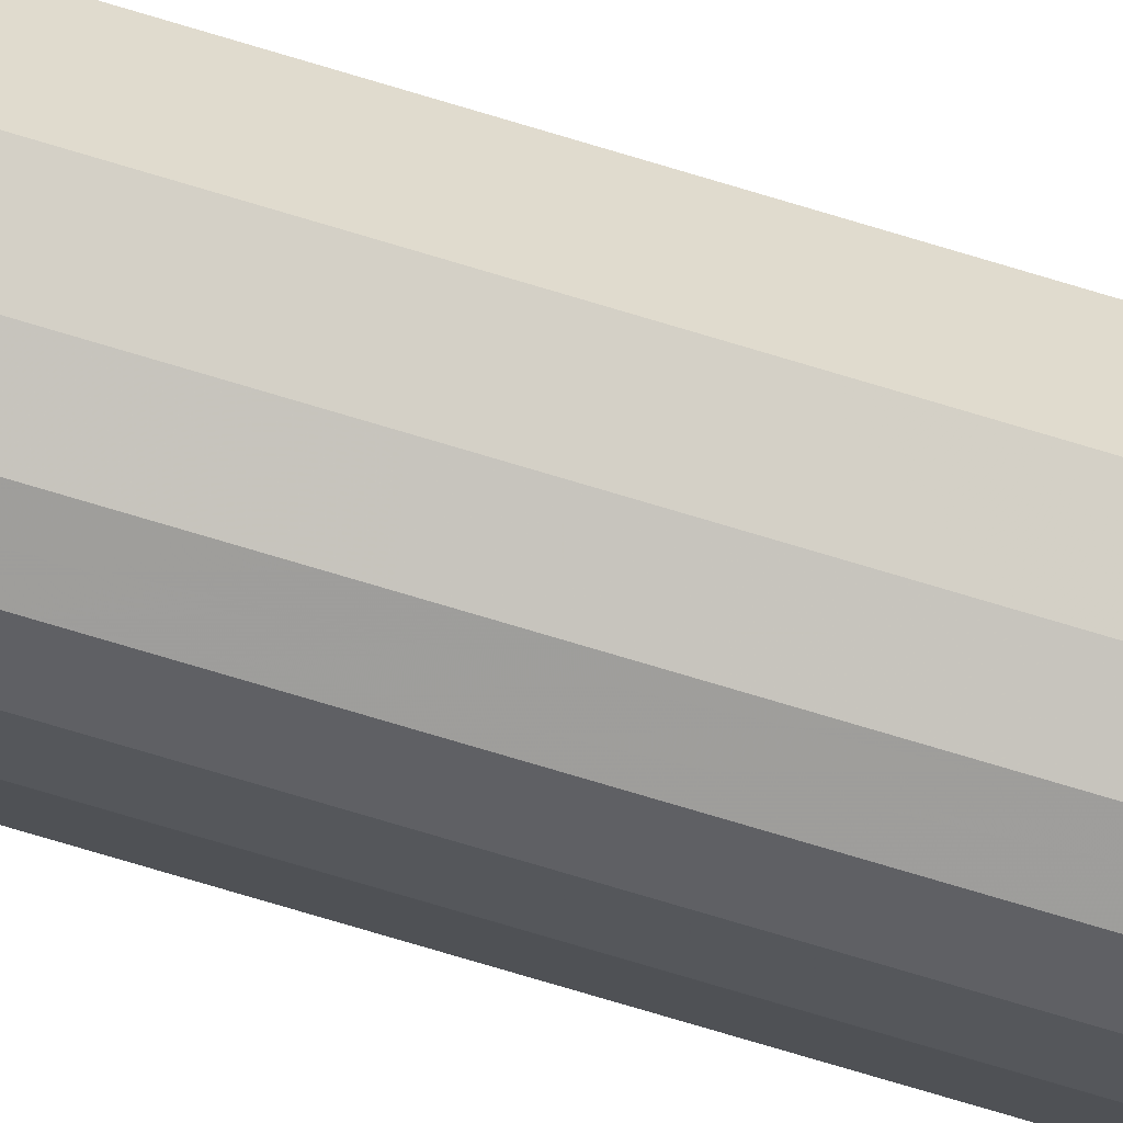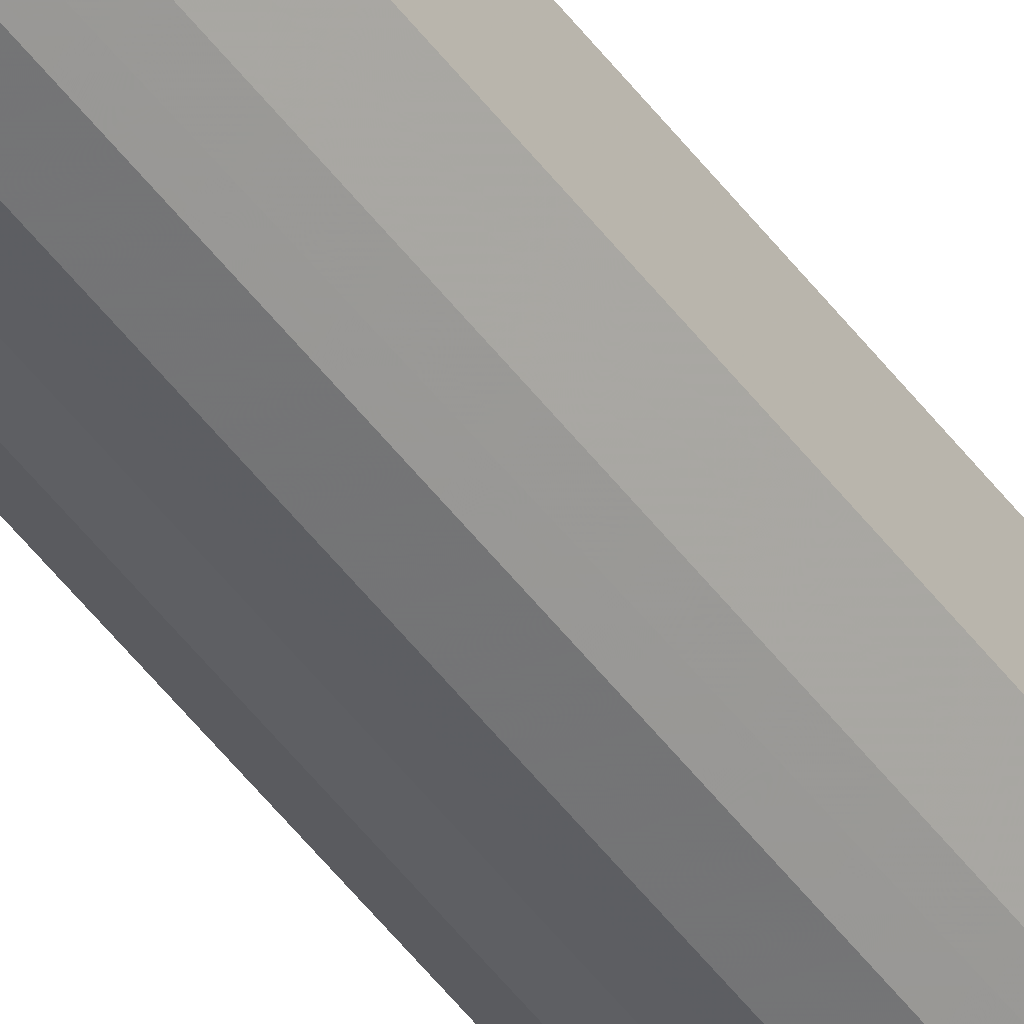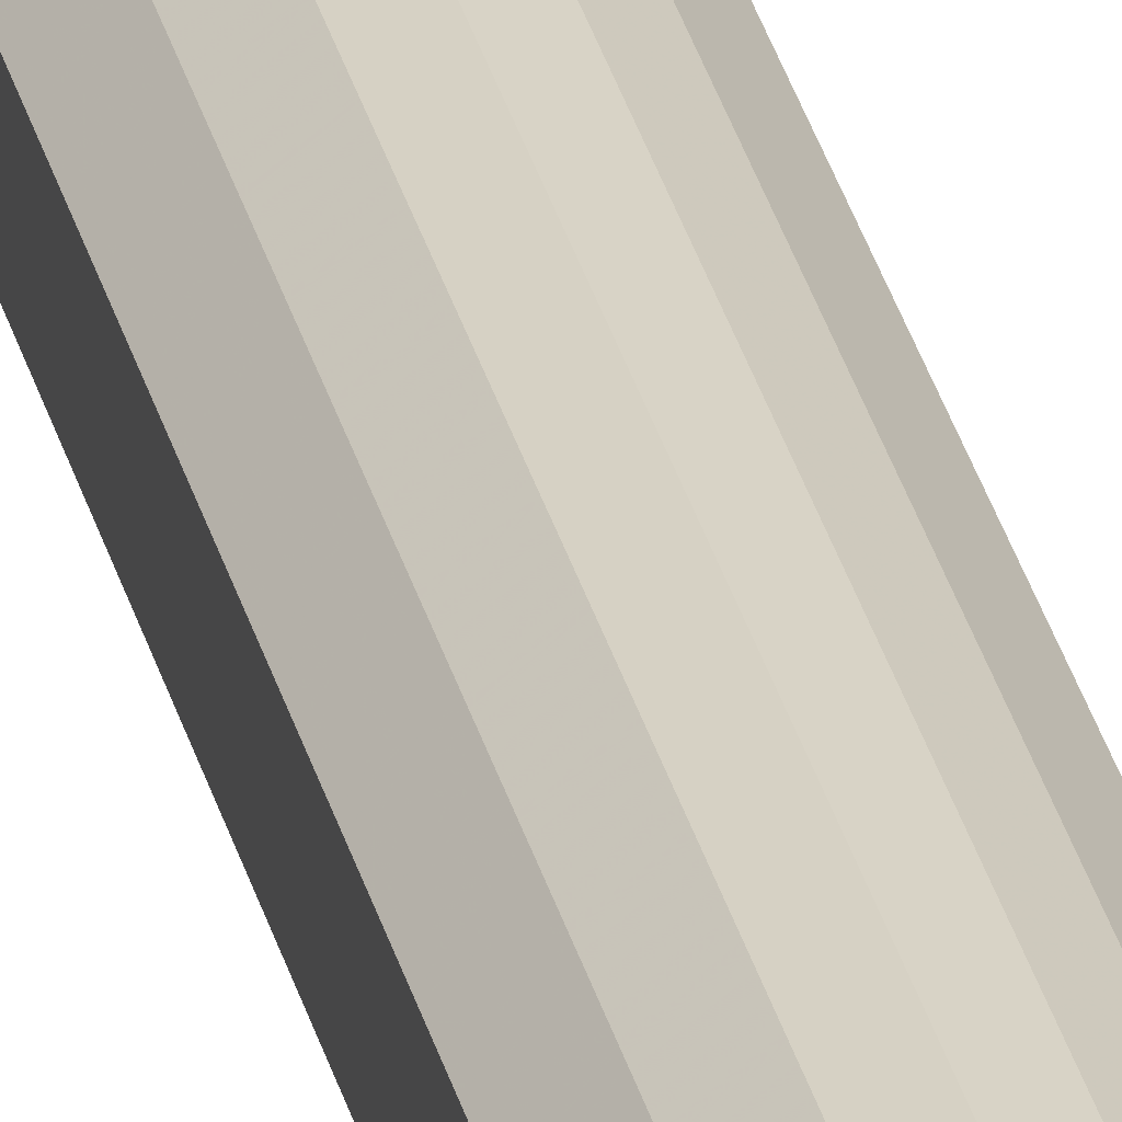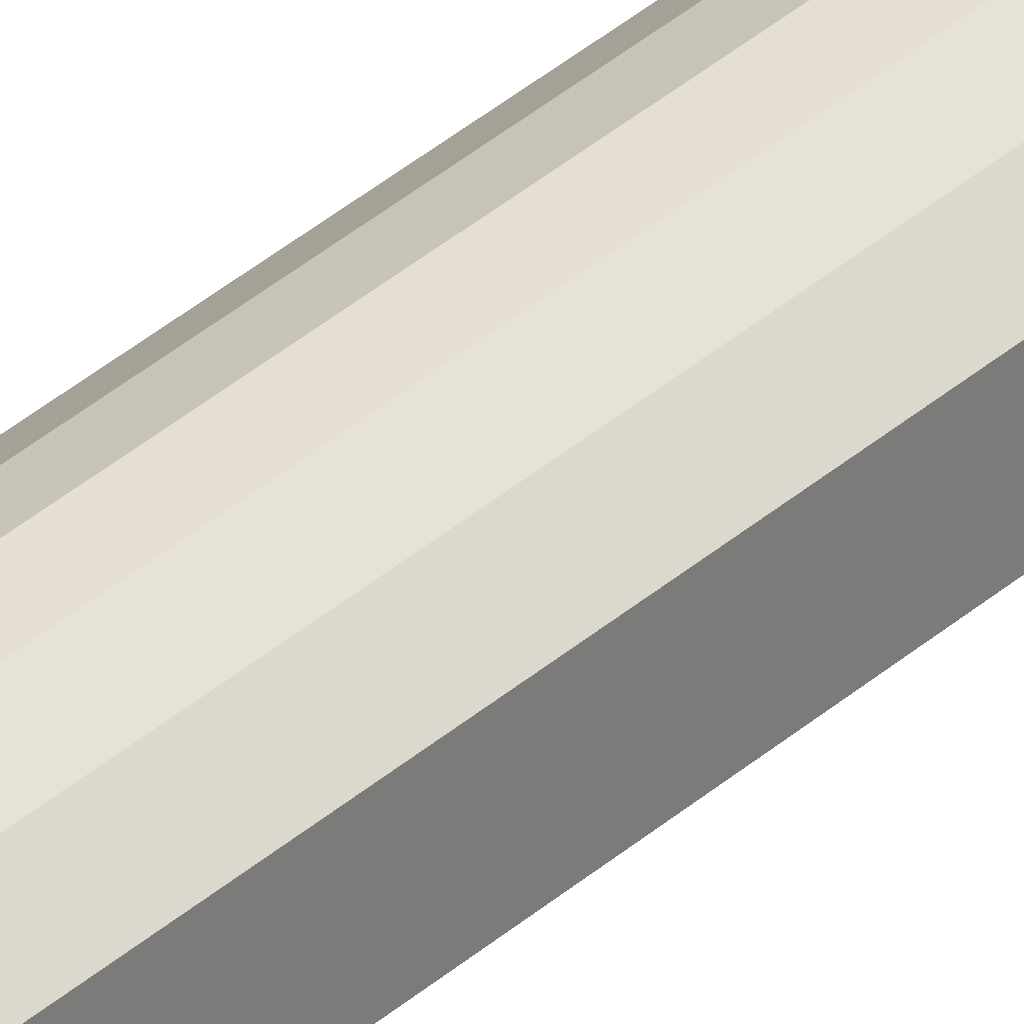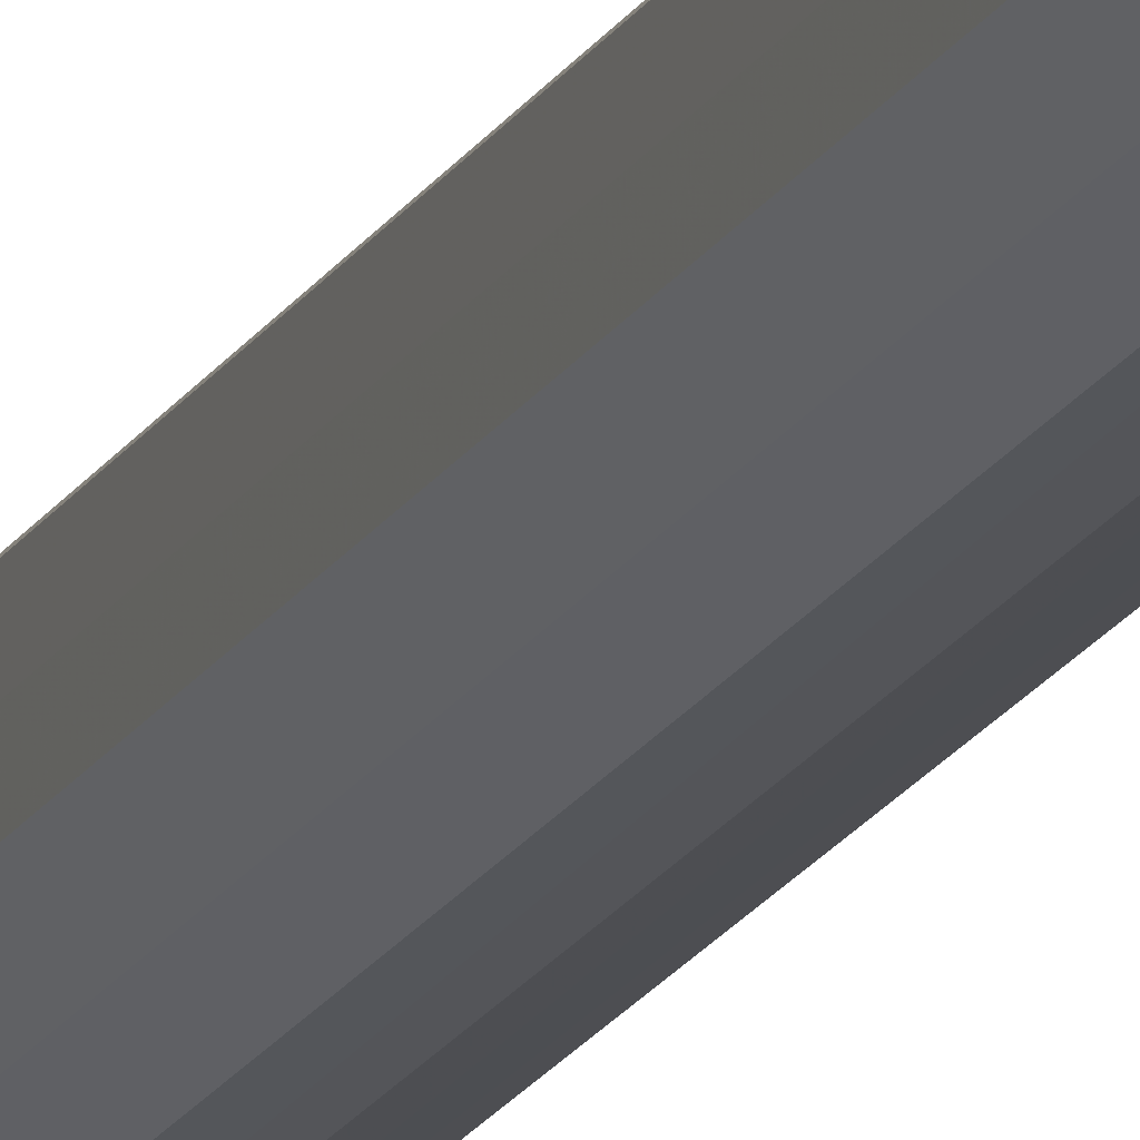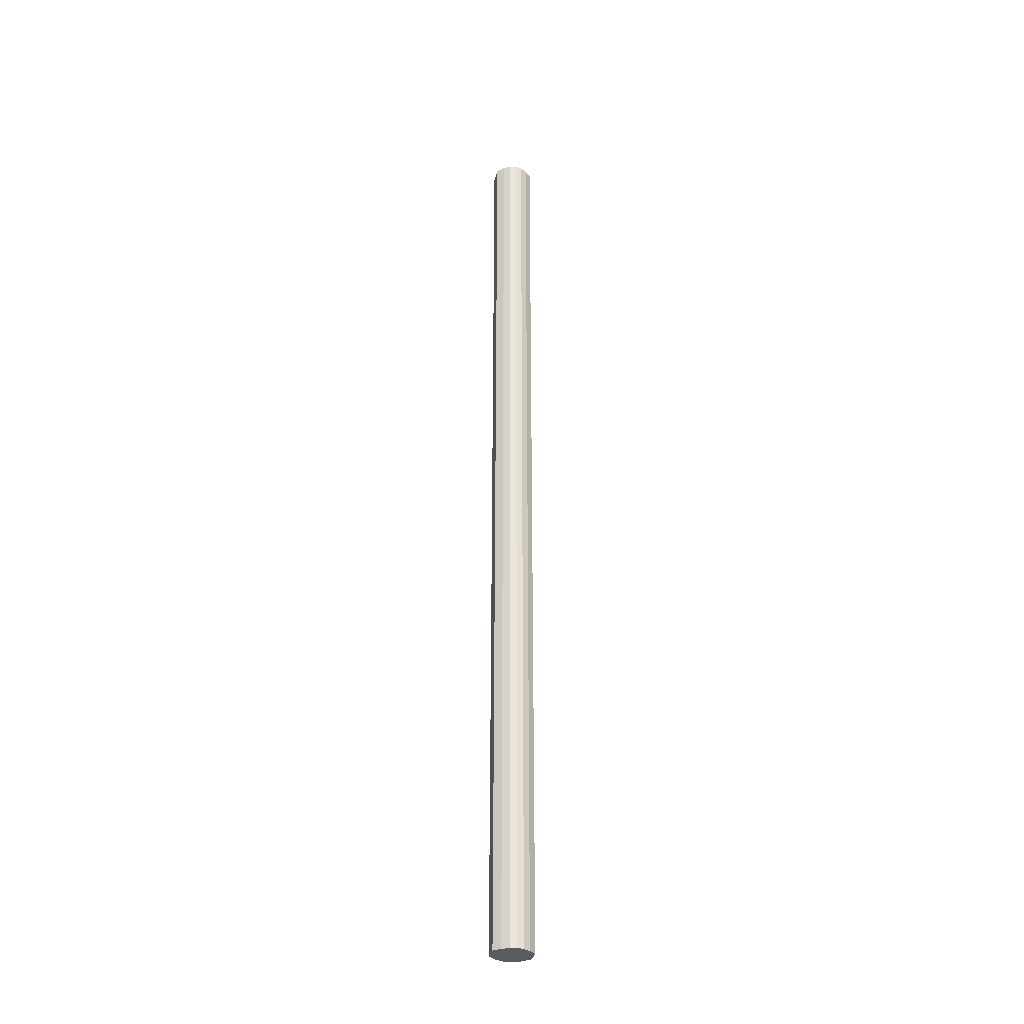
<metadata>
{"format":"obj","ext":"obj","renderer":"f3d","projection":"perspective","resolution":1024,"background":"white","views":[{"elev":-57.9,"azim":-108.9,"up":"+Z"},{"elev":-48.5,"azim":-145.4,"up":"+Z"},{"elev":29.2,"azim":167.5,"up":"+Z"},{"elev":29.2,"azim":-144.2,"up":"+Z"},{"elev":-17.0,"azim":160.4,"up":"+Z"},{"elev":-33.0,"azim":-13.2,"up":"+Y"}]}
</metadata>
<code>
o 24256
v 2229 1861 8.612
v 2229 1861 8.624
v 2229 1859 8.612
v 2229 1861 8.633
v 2229 1859 8.624
v 2229 1861 8.6
v 2229 1859 8.6
v 2229 1861 8.64
v 2229 1859 8.633
v 2229 1861 8.591
v 2229 1859 8.591
v 2229 1861 8.642
v 2229 1859 8.64
v 2229 1861 8.584
v 2229 1859 8.584
v 2229 1861 8.64
v 2229 1859 8.642
v 2229 1861 8.582
v 2229 1859 8.582
v 2229 1861 8.633
v 2229 1859 8.64
v 2229 1861 8.584
v 2229 1859 8.584
v 2229 1861 8.624
v 2229 1859 8.633
v 2229 1861 8.591
v 2229 1859 8.591
v 2229 1861 8.612
v 2229 1859 8.624
v 2229 1861 8.6
v 2229 1859 8.6
v 2229 1859 8.612
v 2229 1859 8.612
v 2229 1861 8.624
v 2229 1859 8.624
v 2229 1861 8.633
v 2229 1859 8.633
v 2229 1859 8.6
v 2229 1861 8.612
v 2229 1859 8.591
v 2229 1861 8.6
v 2229 1861 8.64
v 2229 1859 8.64
v 2229 1859 8.584
v 2229 1861 8.591
v 2229 1859 8.582
v 2229 1861 8.584
v 2229 1861 8.642
v 2229 1859 8.642
v 2229 1859 8.584
v 2229 1861 8.582
v 2229 1859 8.591
v 2229 1861 8.584
v 2229 1861 8.64
v 2229 1859 8.64
v 2229 1859 8.6
v 2229 1861 8.591
v 2229 1859 8.612
v 2229 1861 8.6
v 2229 1861 8.633
v 2229 1859 8.633
v 2229 1859 8.624
v 2229 1861 8.612
v 2229 1861 8.624
v 2229 1861 8.612
v 2229 1861 8.624
v 2229 1861 8.612
v 2229 1861 8.633
v 2229 1861 8.6
v 2229 1861 8.64
v 2229 1861 8.591
v 2229 1861 8.642
v 2229 1861 8.584
v 2229 1861 8.64
v 2229 1861 8.582
v 2229 1861 8.633
v 2229 1861 8.584
v 2229 1861 8.624
v 2229 1861 8.591
v 2229 1861 8.612
v 2229 1861 8.6
v 2229 1859 8.612
v 2229 1859 8.612
v 2229 1859 8.624
v 2229 1859 8.6
v 2229 1859 8.633
v 2229 1859 8.591
v 2229 1859 8.64
v 2229 1859 8.584
v 2229 1859 8.642
v 2229 1859 8.582
v 2229 1859 8.64
v 2229 1859 8.584
v 2229 1859 8.633
v 2229 1859 8.591
v 2229 1859 8.624
v 2229 1859 8.6
v 2229 1859 8.612
f 1 2 3
f 2 4 5
f 6 1 7
f 4 8 9
f 10 6 11
f 8 12 13
f 14 10 15
f 12 16 17
f 18 14 19
f 16 20 21
f 22 18 23
f 20 24 25
f 26 22 27
f 24 28 29
f 30 26 31
f 28 30 32
f 33 34 35
f 35 36 37
f 38 39 33
f 40 41 38
f 37 42 43
f 44 45 40
f 46 47 44
f 43 48 49
f 50 51 46
f 52 53 50
f 49 54 55
f 56 57 52
f 58 59 56
f 55 60 61
f 62 63 58
f 61 64 62
f 65 66 67
f 65 68 66
f 65 67 69
f 65 70 68
f 65 69 71
f 65 72 70
f 65 71 73
f 65 74 72
f 65 73 75
f 65 76 74
f 65 75 77
f 65 78 76
f 65 77 79
f 65 80 78
f 65 79 81
f 65 81 80
f 82 83 84
f 82 85 83
f 82 84 86
f 82 87 85
f 82 86 88
f 82 89 87
f 82 88 90
f 82 91 89
f 82 90 92
f 82 93 91
f 82 92 94
f 82 95 93
f 82 94 96
f 82 97 95
f 82 96 98
f 82 98 97

</code>
